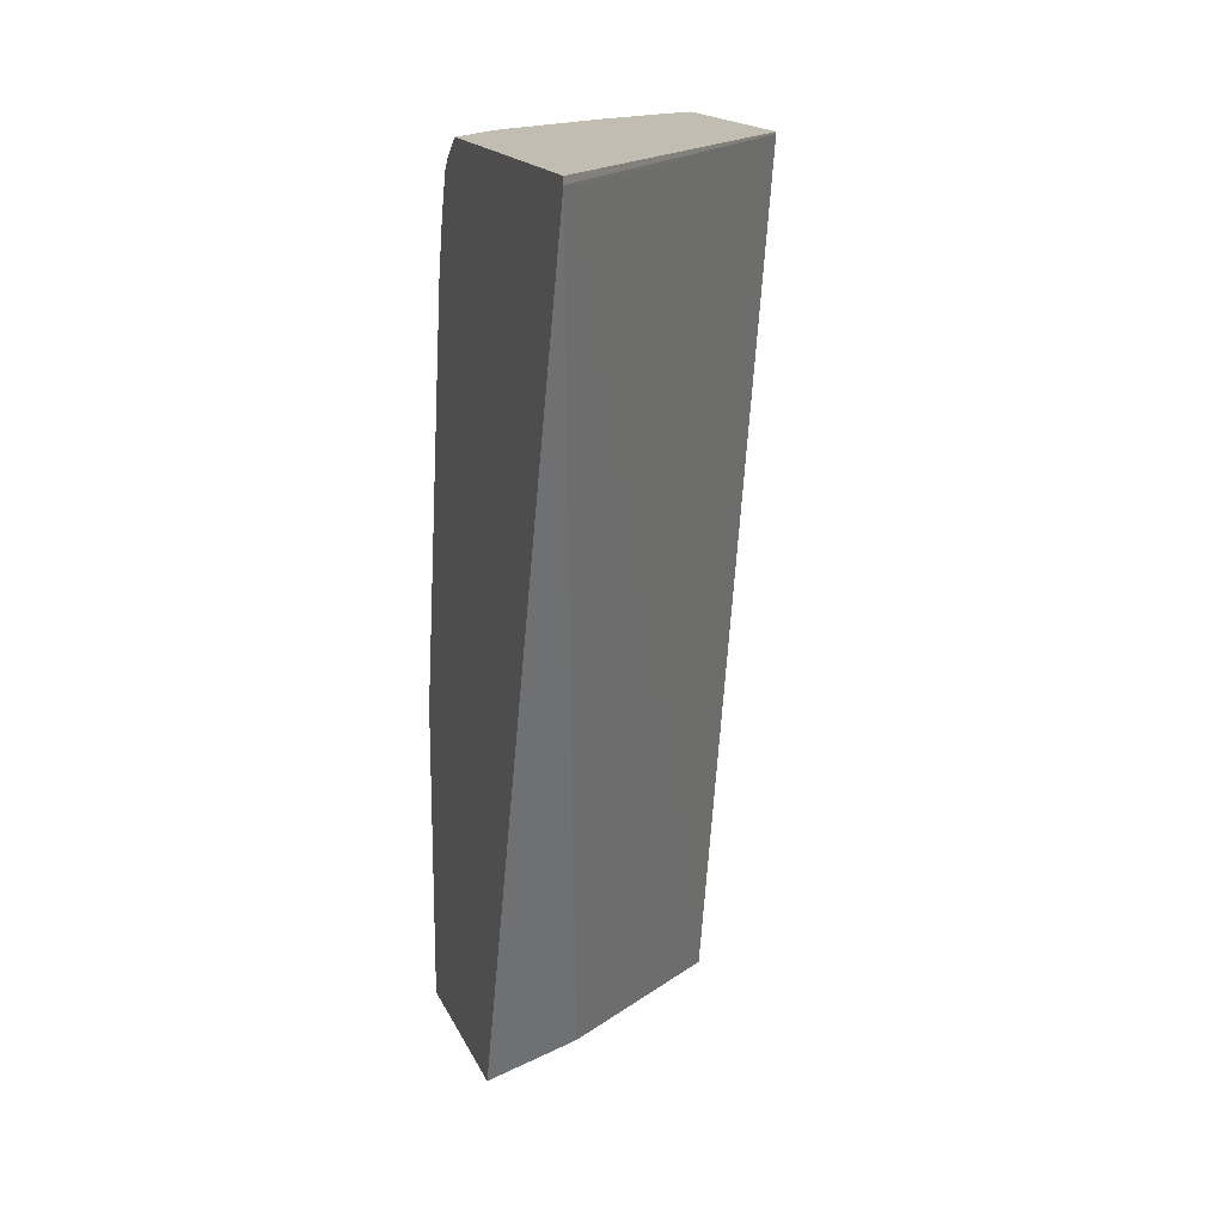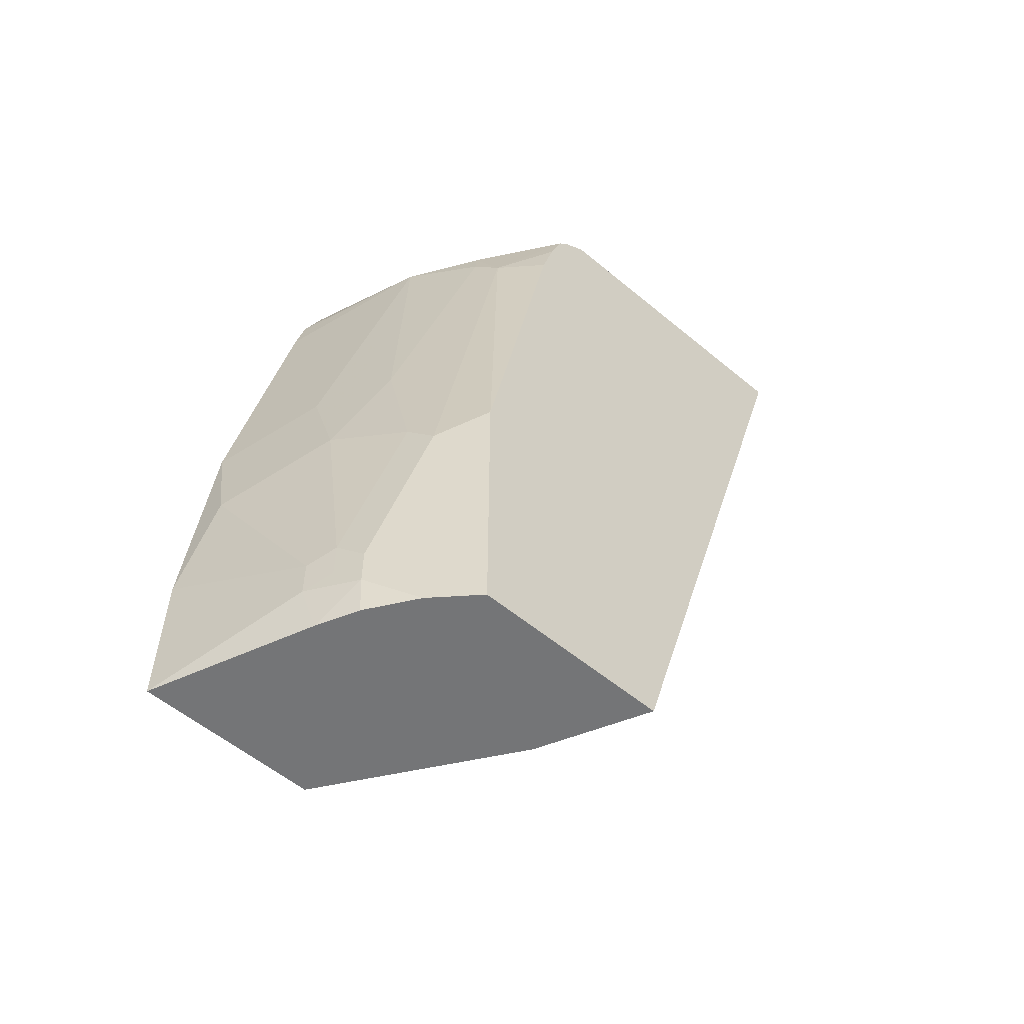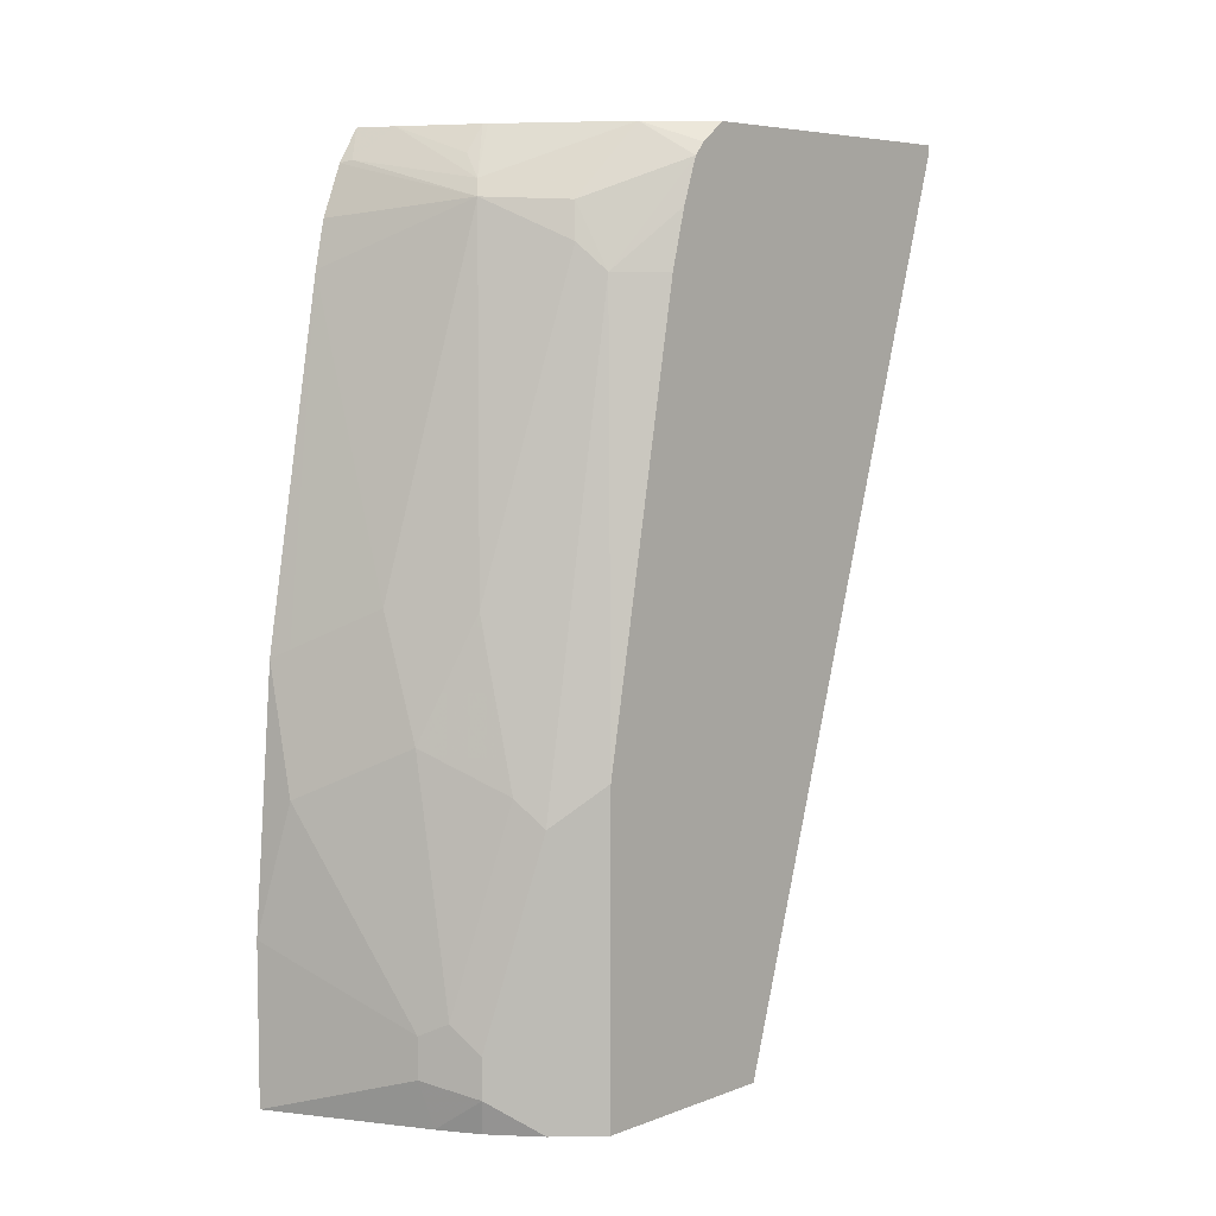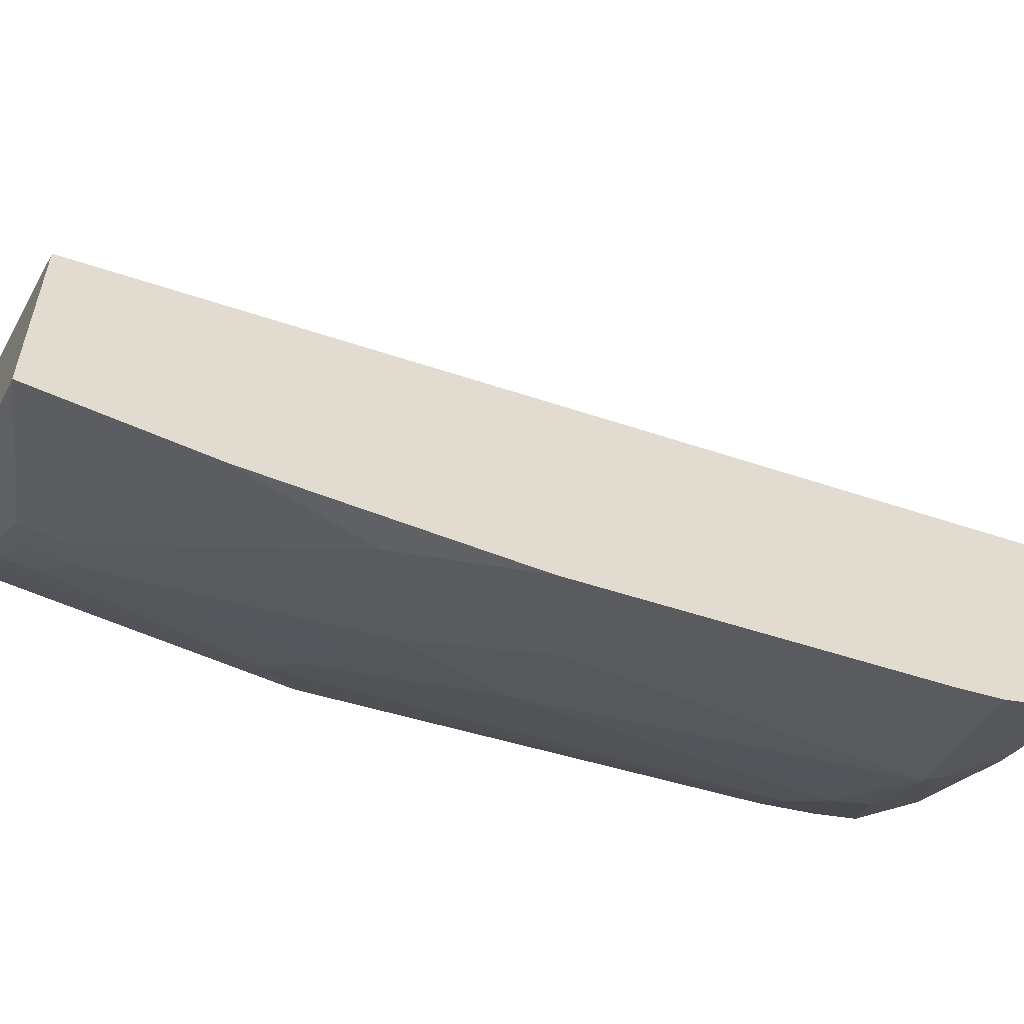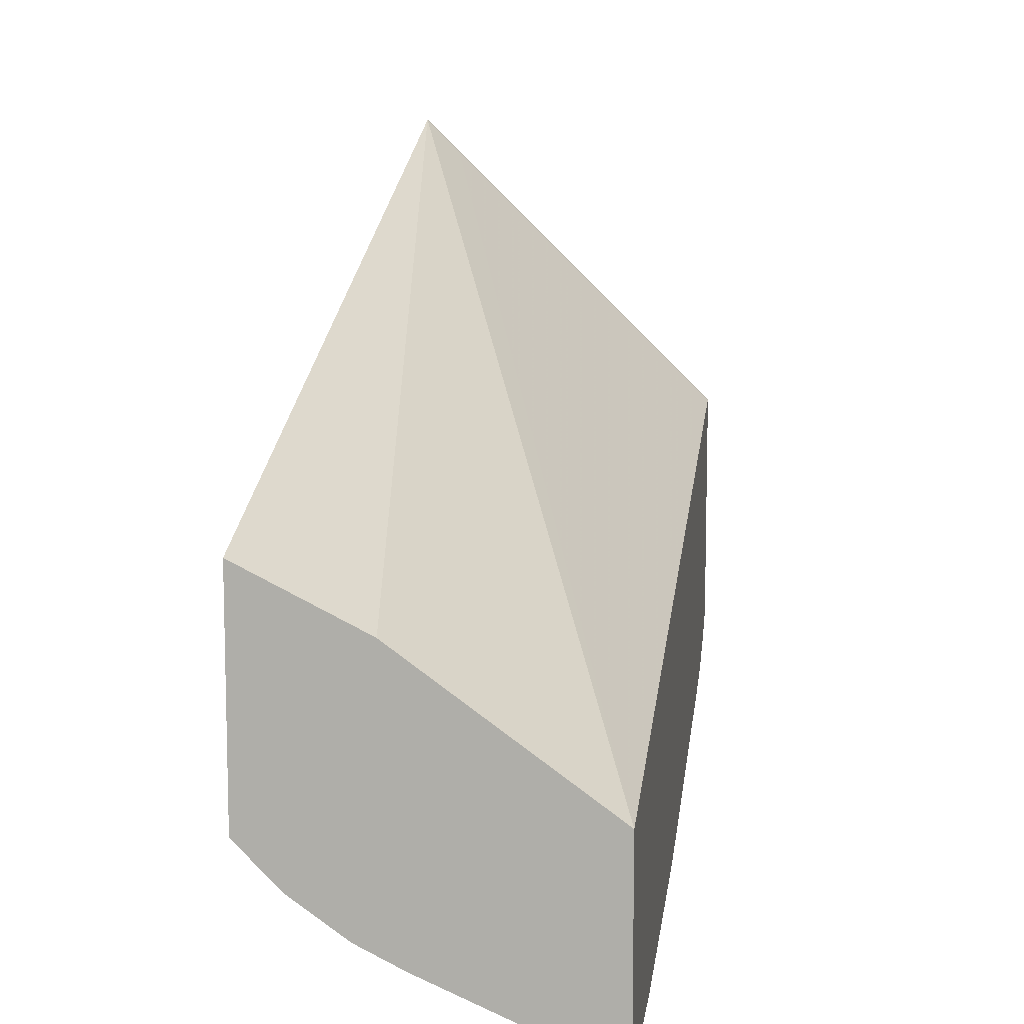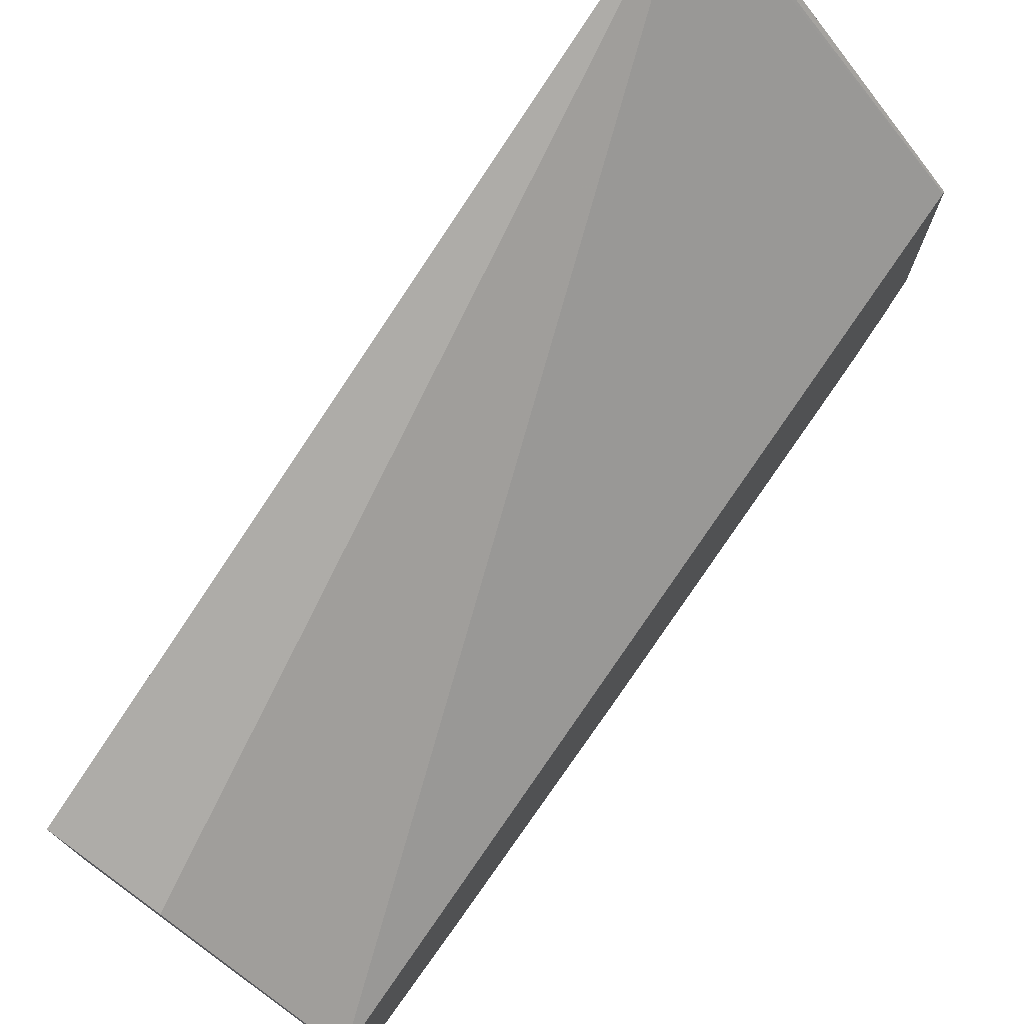
<metadata>
{"format":"obj","ext":"obj","renderer":"f3d","projection":"perspective","resolution":1024,"background":"white","views":[{"elev":17.0,"azim":-18.3,"up":"+Y"},{"elev":-56.5,"azim":-131.0,"up":"+Y"},{"elev":6.3,"azim":-137.7,"up":"+Y"},{"elev":-56.2,"azim":64.5,"up":"+Z"},{"elev":10.7,"azim":7.4,"up":"+Z"},{"elev":74.9,"azim":35.7,"up":"+Z"}]}
</metadata>
<code>
v -0.3219 0.4143 -0.1909
v -0.182 0.4143 -0.3282
v -0.3219 0.4143 -0.3487
v -0.3219 0.411 -0.1909
v -0.182 0.4133 -0.3282
v -0.182 0.4143 -0.4363
v -0.3057 0.4143 -0.3649
v -0.3219 0.4046 -0.3614
v -0.3057 0.4093 -0.2071
v -0.3219 -0.02298 -0.3223
v -0.2696 -0.02298 -0.3484
v -0.182 -0.02298 -0.412
v -0.1996 0.4143 -0.429
v -0.182 0.398 -0.4465
v -0.1874 0.3994 -0.4438
v -0.2961 0.4143 -0.3745
v -0.3219 0.3985 -0.3666
v -0.3219 -0.02298 -0.4209
v -0.182 -0.02298 -0.5007
v -0.2367 0.4143 -0.411
v -0.2466 0.3895 -0.4241
v -0.2367 0.401 -0.4208
v -0.182 0.3734 -0.4563
v -0.2498 0.3813 -0.4273
v -0.2958 0.4143 -0.3747
v -0.286 0.3797 -0.4043
v -0.3024 0.3484 -0.401
v -0.3219 0.3766 -0.3741
v -0.3024 -0.02298 -0.4405
v -0.3219 0.1317 -0.4209
v -0.182 0.05476 -0.5007
v -0.2597 -0.02298 -0.4668
v -0.2564 1.037e-05 -0.4734
v -0.2388 0.4143 -0.4098
v -0.182 0.3684 -0.4575
v -0.2893 0.3616 -0.4076
v -0.182 0.3506 -0.4613
v -0.2301 0.2038 -0.4668
v -0.2498 0.1447 -0.4668
v -0.2696 0.2038 -0.4471
v -0.3219 0.3486 -0.3814
v -0.2827 0.1907 -0.4405
v -0.3024 0.1118 -0.4405
v -0.2827 -0.006539 -0.4602
v -0.2794 -0.02298 -0.4569
v -0.182 0.1798 -0.4909
v -0.2564 0.01975 -0.4734
v -0.1973 0.1184 -0.4931
v -0.2663 -0.02298 -0.4635
v -0.2696 0.006603 -0.4668
v -0.1907 0.1841 -0.4865
v -0.2893 0.1249 -0.4471
v -0.2696 0.02634 -0.4668
v -0.2827 0.01315 -0.4602
f 24 35 37
f 27 42 43
f 27 43 30
f 27 36 42
f 27 41 28
f 26 36 27
f 24 40 36
f 24 39 40
f 24 38 39
f 24 37 38
f 24 36 26
f 18 43 29
f 21 25 34
f 21 26 25
f 21 24 26
f 20 21 34
f 20 22 21
f 19 47 31
f 19 33 47
f 19 32 33
f 18 30 43
f 27 30 41
f 23 35 24
f 29 44 45
f 44 53 50
f 29 54 44
f 17 25 26
f 47 53 48
f 44 54 53
f 44 49 45
f 43 53 54
f 43 52 53
f 42 52 43
f 40 52 42
f 39 53 52
f 39 48 53
f 39 52 40
f 38 48 39
f 38 51 48
f 37 51 38
f 37 46 51
f 36 40 42
f 33 53 47
f 33 50 53
f 33 44 50
f 32 44 33
f 32 49 44
f 31 48 46
f 31 47 48
f 29 43 54
f 17 27 28
f 46 48 51
f 16 25 17
f 2 46 37
f 2 31 46
f 2 19 31
f 2 12 19
f 2 5 12
f 1 5 2
f 1 4 5
f 1 10 4
f 1 18 10
f 1 30 18
f 1 41 30
f 1 28 41
f 1 17 28
f 1 8 17
f 1 3 8
f 1 7 3
f 1 16 7
f 1 34 25
f 1 20 34
f 1 13 20
f 1 6 13
f 1 2 6
f 17 26 27
f 2 37 35
f 2 35 23
f 1 25 16
f 2 14 6
f 2 23 14
f 15 24 21
f 14 24 15
f 14 23 24
f 13 21 22
f 13 15 21
f 10 12 11
f 10 19 12
f 10 32 19
f 10 49 32
f 10 45 49
f 13 22 20
f 10 18 29
f 10 29 45
f 4 9 5
f 4 10 11
f 4 12 9
f 5 9 12
f 4 11 12
f 6 14 15
f 6 15 13
f 7 16 8
f 8 16 17
f 3 7 8

</code>
